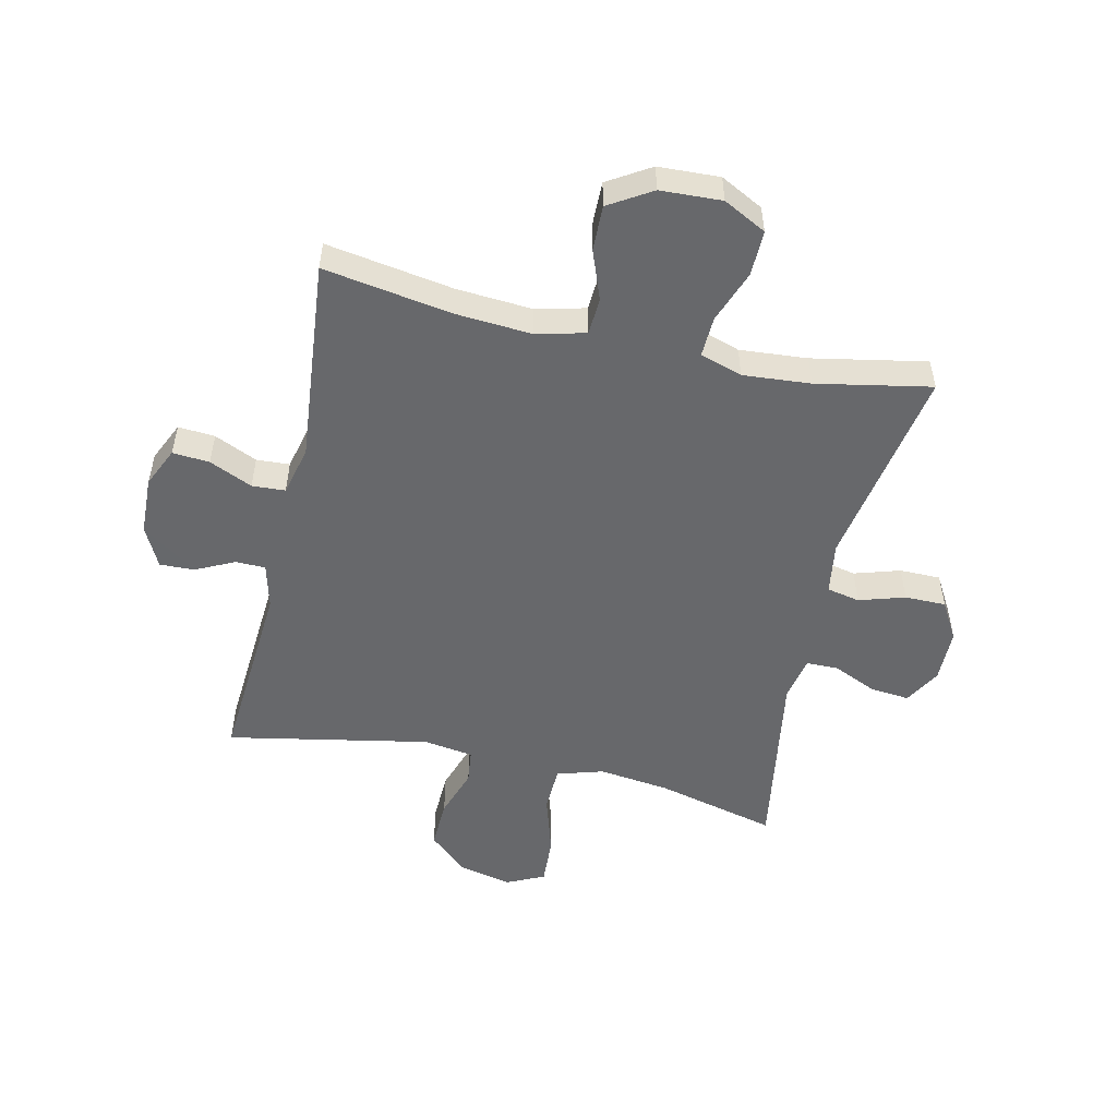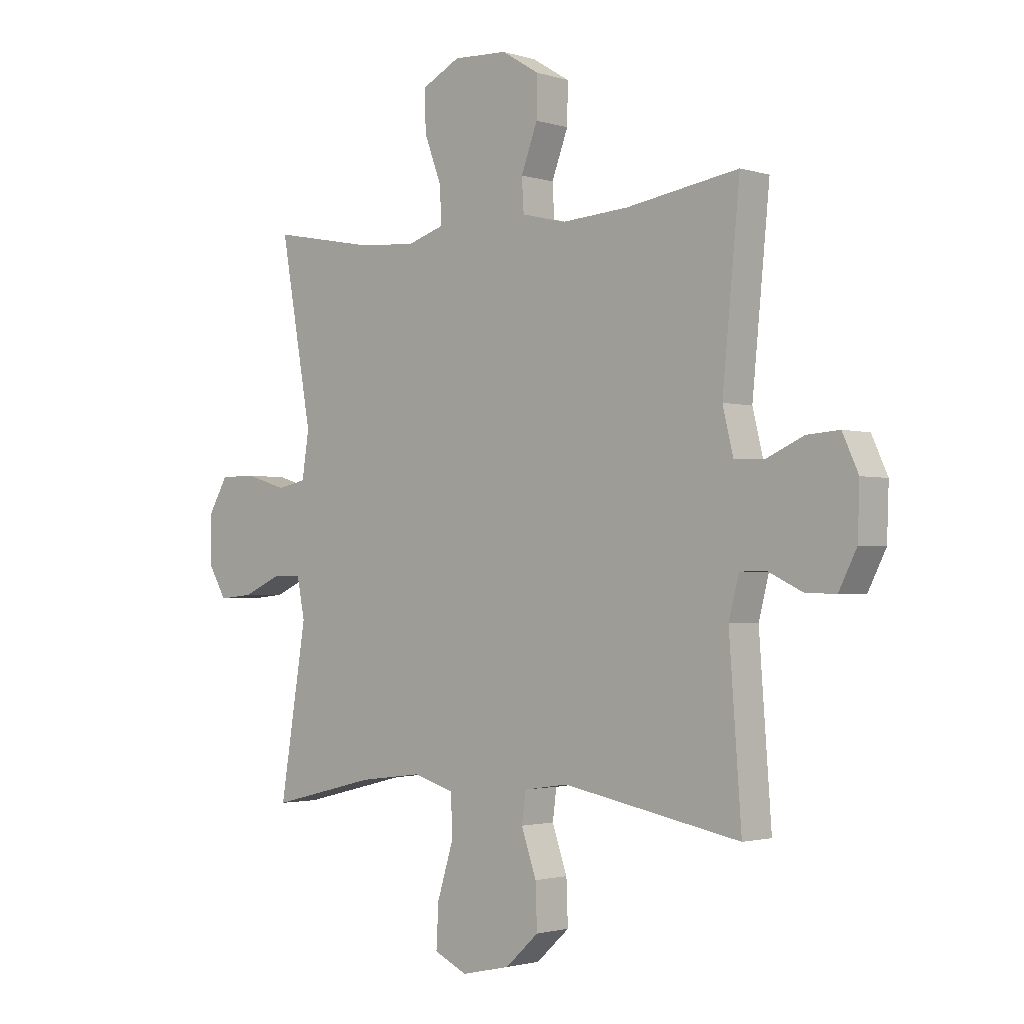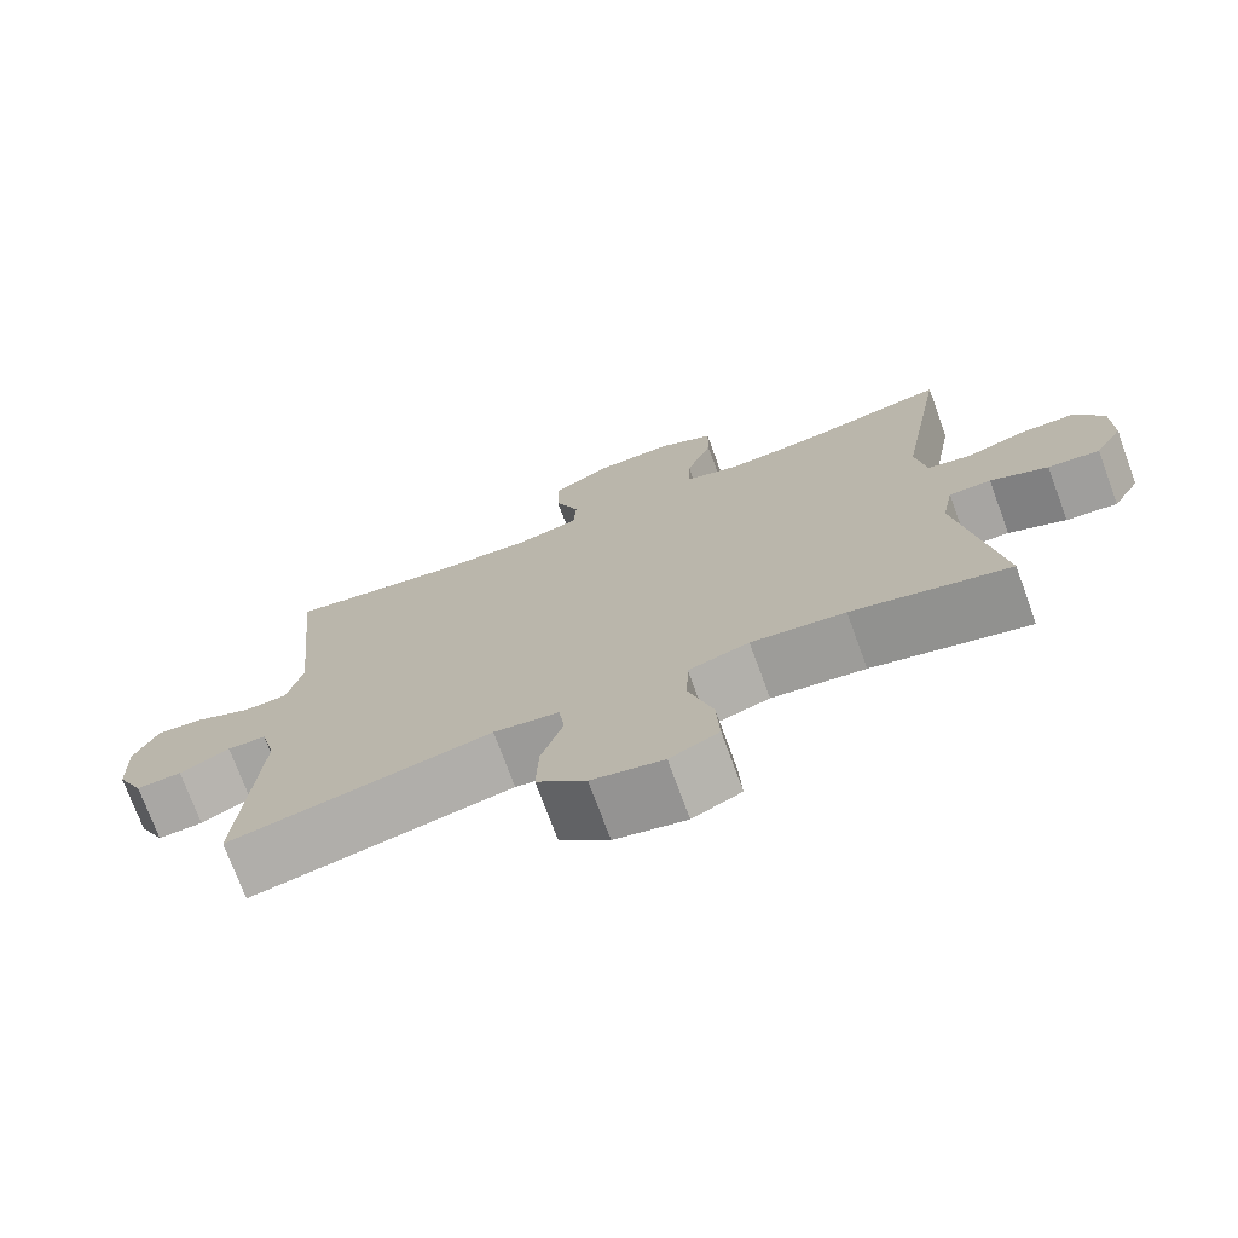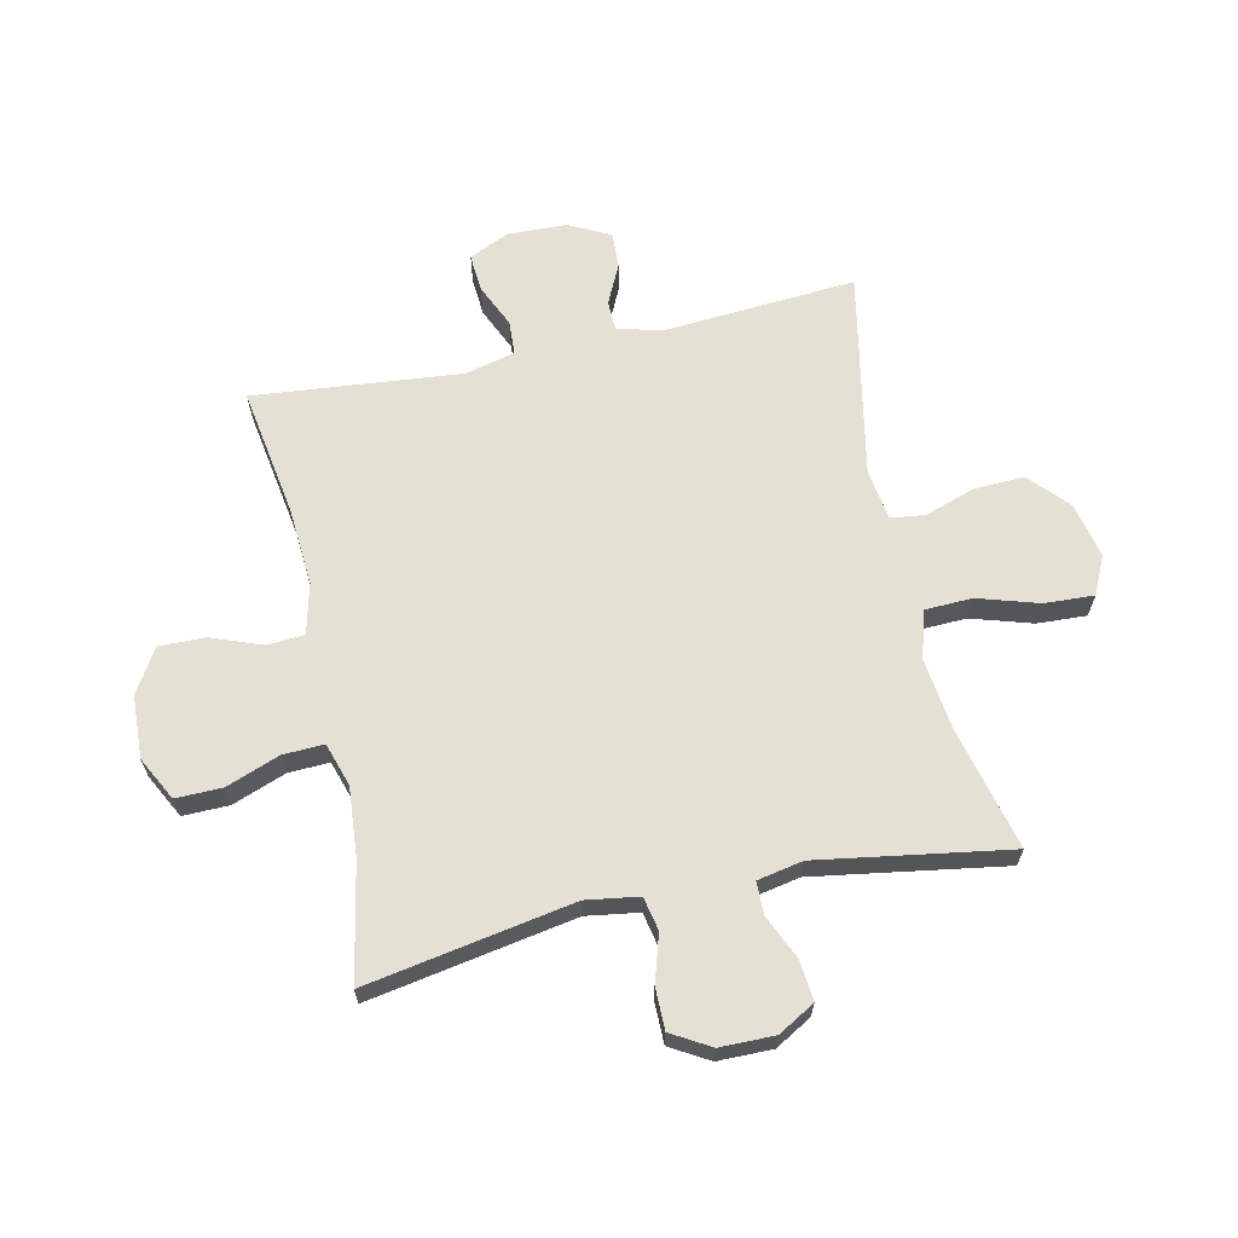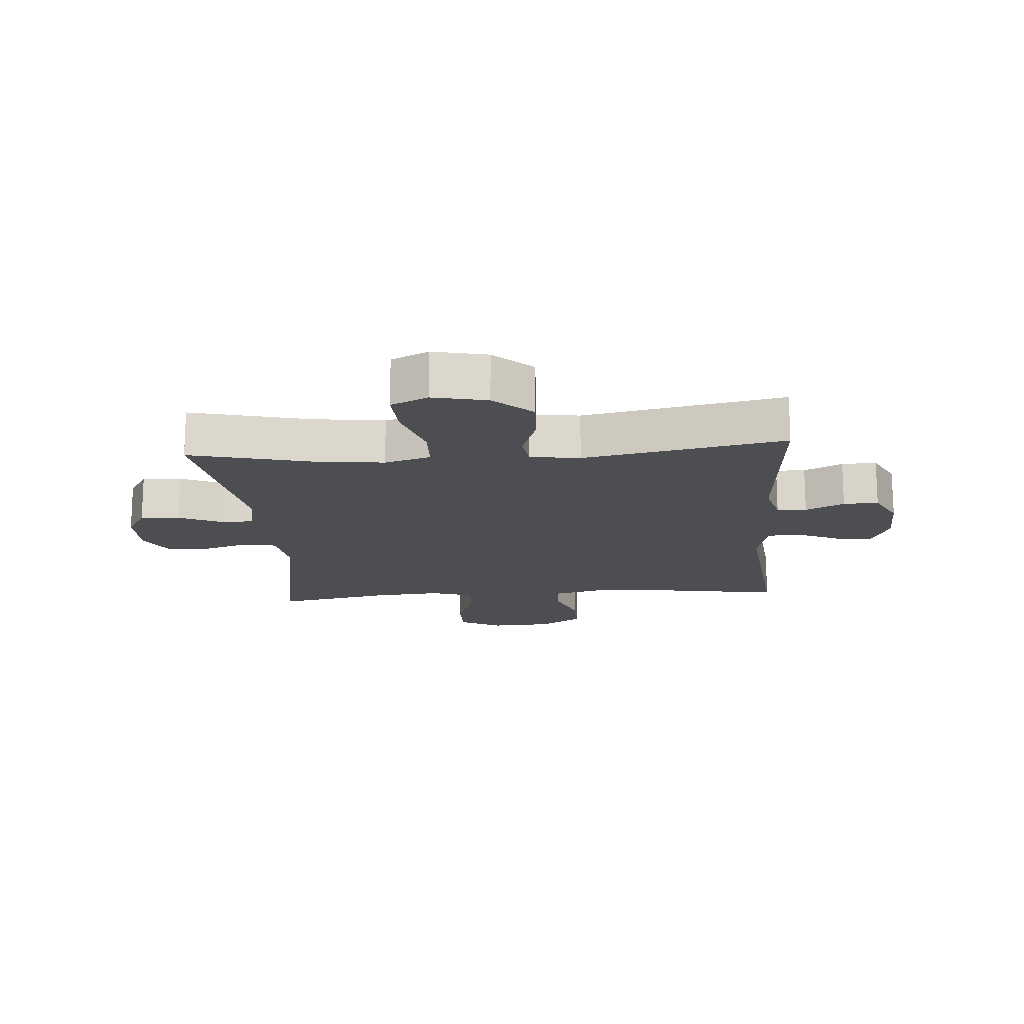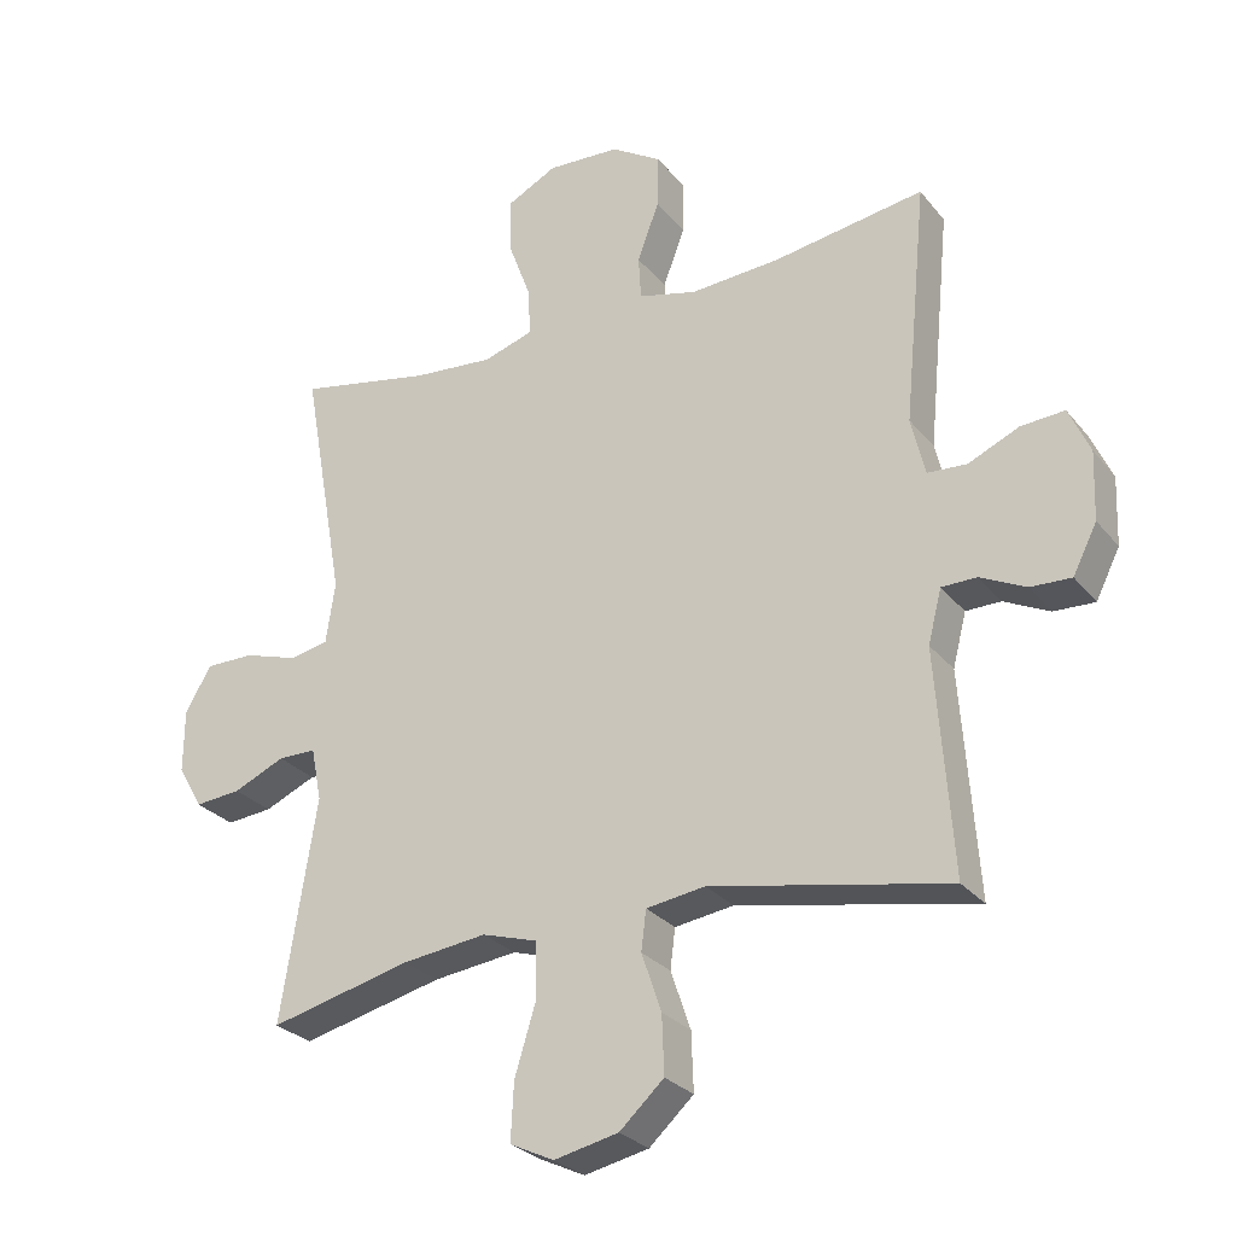
<metadata>
{"format":"obj","ext":"obj","renderer":"f3d","projection":"perspective","resolution":1024,"background":"white","views":[{"elev":-52.3,"azim":-12.7,"up":"+Y"},{"elev":-1.9,"azim":-137.8,"up":"+Z"},{"elev":-73.7,"azim":20.2,"up":"+Z"},{"elev":65.4,"azim":77.7,"up":"+Y"},{"elev":-16.5,"azim":-175.6,"up":"+Y"},{"elev":-27.3,"azim":-149.8,"up":"+Z"}]}
</metadata>
<code>
o path7778
v 0.4551 0.0375 -0.1849
v 0.4702 0.0375 -0.1083
v 0.5251 0.0375 -0.1078
v 0.5999 0.0375 -0.1411
v 0.6668 0.0375 -0.1475
v 0.7025 0.0375 -0.0857
v 0.7018 0.0375 0.006439
v 0.664 0.0375 0.07152
v 0.5935 0.0375 0.07171
v 0.5151 0.0375 0.04755
v 0.4586 0.0375 0.05922
v 0.4451 0.0375 0.1479
v 0.5067 0.0375 0.4961
v 0.3111 0.0375 0.4585
v 0.1955 0.0375 0.449
v 0.1232 0.0375 0.4723
v 0.126 0.0375 0.5413
v 0.1596 0.0375 0.6316
v 0.1608 0.0375 0.7096
v 0.0875 0.0375 0.7477
v -0.01759 0.0375 0.7428
v -0.09057 0.0375 0.698
v -0.08909 0.0375 0.6207
v -0.05734 0.0375 0.5358
v -0.06107 0.0375 0.4724
v -0.1459 0.0375 0.4515
v -0.2764 0.0375 0.4607
v -0.495 0.0375 0.4961
v -0.4611 0.0375 0.1471
v -0.4815 0.0375 0.0625
v -0.5384 0.0375 0.05921
v -0.612 0.0375 0.09233
v -0.6753 0.0375 0.09692
v -0.706 0.0375 0.02917
v -0.7025 0.0375 -0.07019
v -0.6677 0.0375 -0.1393
v -0.6079 0.0375 -0.1371
v -0.5419 0.0375 -0.1052
v -0.4912 0.0375 -0.106
v -0.4715 0.0375 -0.1831
v -0.495 0.0375 -0.5059
v -0.1502 0.0375 -0.4392
v -0.06461 0.0375 -0.4518
v -0.05746 0.0375 -0.5098
v -0.08628 0.0375 -0.5944
v -0.08931 0.0375 -0.6787
v -0.02484 0.0375 -0.7381
v 0.06861 0.0375 -0.7586
v 0.1325 0.0375 -0.7285
v 0.1281 0.0375 -0.6451
v 0.09674 0.0375 -0.5425
v 0.09957 0.0375 -0.4636
v 0.1789 0.0375 -0.4397
v 0.3014 0.0375 -0.4551
v 0.5067 0.0375 -0.5059
v 0.4551 -0.0375 -0.1849
v 0.4702 -0.0375 -0.1083
v 0.5251 -0.0375 -0.1078
v 0.5999 -0.0375 -0.1411
v 0.6668 -0.0375 -0.1475
v 0.7025 -0.0375 -0.0857
v 0.7018 -0.0375 0.006439
v 0.664 -0.0375 0.07152
v 0.5935 -0.0375 0.07171
v 0.5151 -0.0375 0.04755
v 0.4586 -0.0375 0.05922
v 0.4451 -0.0375 0.1479
v 0.5067 -0.0375 0.4961
v 0.3111 -0.0375 0.4585
v 0.1955 -0.0375 0.449
v 0.1232 -0.0375 0.4723
v 0.126 -0.0375 0.5413
v 0.1596 -0.0375 0.6316
v 0.1608 -0.0375 0.7096
v 0.0875 -0.0375 0.7477
v -0.01759 -0.0375 0.7428
v -0.09057 -0.0375 0.698
v -0.08909 -0.0375 0.6207
v -0.05734 -0.0375 0.5358
v -0.06107 -0.0375 0.4724
v -0.1459 -0.0375 0.4515
v -0.2764 -0.0375 0.4607
v -0.495 -0.0375 0.4961
v -0.4611 -0.0375 0.1471
v -0.4815 -0.0375 0.0625
v -0.5384 -0.0375 0.05921
v -0.612 -0.0375 0.09233
v -0.6753 -0.0375 0.09692
v -0.706 -0.0375 0.02917
v -0.7025 -0.0375 -0.07019
v -0.6677 -0.0375 -0.1393
v -0.6079 -0.0375 -0.1371
v -0.5419 -0.0375 -0.1052
v -0.4912 -0.0375 -0.106
v -0.4715 -0.0375 -0.1831
v -0.495 -0.0375 -0.5059
v -0.1502 -0.0375 -0.4392
v -0.06461 -0.0375 -0.4518
v -0.05746 -0.0375 -0.5098
v -0.08628 -0.0375 -0.5944
v -0.08931 -0.0375 -0.6787
v -0.02484 -0.0375 -0.7381
v 0.06861 -0.0375 -0.7586
v 0.1325 -0.0375 -0.7285
v 0.1281 -0.0375 -0.6451
v 0.09674 -0.0375 -0.5425
v 0.09957 -0.0375 -0.4636
v 0.1789 -0.0375 -0.4397
v 0.3014 -0.0375 -0.4551
v 0.5067 -0.0375 -0.5059
v 0.6668 0.0375 -0.1475
v 0.6668 0.0375 -0.1475
v 0.7025 0.0375 -0.0857
v 0.7018 0.0375 0.006439
v 0.664 0.0375 0.07152
v 0.5999 0.0375 -0.1411
v 0.5935 0.0375 0.07171
v 0.5251 0.0375 -0.1078
v 0.5151 0.0375 0.04755
v 0.4702 0.0375 -0.1083
v 0.4702 0.0375 -0.1083
v 0.4586 0.0375 0.05922
v 0.4586 0.0375 0.05922
v 0.4551 0.0375 -0.1849
v 0.5067 0.0375 -0.5059
v 0.5067 0.0375 -0.5059
v 0.4451 0.0375 0.1479
v 0.5067 0.0375 0.4961
v 0.5067 0.0375 0.4961
v 0.3111 0.0375 0.4585
v 0.3014 0.0375 -0.4551
v 0.1955 0.0375 0.449
v 0.1789 0.0375 -0.4397
v 0.1232 0.0375 0.4723
v 0.1232 0.0375 0.4723
v 0.09957 0.0375 -0.4636
v 0.09957 0.0375 -0.4636
v 0.1596 0.0375 0.6316
v 0.1608 0.0375 0.7096
v 0.1608 0.0375 0.7096
v 0.0875 0.0375 0.7477
v 0.126 0.0375 0.5413
v 0.06861 0.0375 -0.7586
v 0.1325 0.0375 -0.7285
v 0.1325 0.0375 -0.7285
v 0.1281 0.0375 -0.6451
v 0.09674 0.0375 -0.5425
v -0.01759 0.0375 0.7428
v -0.02484 0.0375 -0.7381
v -0.09057 0.0375 0.698
v -0.08931 0.0375 -0.6787
v -0.05734 0.0375 0.5358
v -0.06107 0.0375 0.4724
v -0.06107 0.0375 0.4724
v -0.08909 0.0375 0.6207
v -0.08628 0.0375 -0.5944
v -0.05746 0.0375 -0.5098
v -0.06461 0.0375 -0.4518
v -0.06461 0.0375 -0.4518
v -0.1459 0.0375 0.4515
v -0.1502 0.0375 -0.4392
v -0.2764 0.0375 0.4607
v -0.495 0.0375 -0.5059
v -0.495 0.0375 -0.5059
v -0.4611 0.0375 0.1471
v -0.4815 0.0375 0.0625
v -0.4815 0.0375 0.0625
v -0.495 0.0375 0.4961
v -0.495 0.0375 0.4961
v -0.4912 0.0375 -0.106
v -0.4912 0.0375 -0.106
v -0.4715 0.0375 -0.1831
v -0.5384 0.0375 0.05921
v -0.5419 0.0375 -0.1052
v -0.612 0.0375 0.09233
v -0.6079 0.0375 -0.1371
v -0.6677 0.0375 -0.1393
v -0.6677 0.0375 -0.1393
v -0.6753 0.0375 0.09692
v -0.6753 0.0375 0.09692
v -0.7025 0.0375 -0.07019
v -0.706 0.0375 0.02917
v 0.6668 -0.0375 -0.1475
v 0.6668 -0.0375 -0.1475
v 0.7025 -0.0375 -0.0857
v 0.7018 -0.0375 0.006439
v 0.664 -0.0375 0.07152
v 0.5999 -0.0375 -0.1411
v 0.5935 -0.0375 0.07171
v 0.5251 -0.0375 -0.1078
v 0.5151 -0.0375 0.04755
v 0.4702 -0.0375 -0.1083
v 0.4702 -0.0375 -0.1083
v 0.4586 -0.0375 0.05922
v 0.4586 -0.0375 0.05922
v 0.4551 -0.0375 -0.1849
v 0.5067 -0.0375 -0.5059
v 0.5067 -0.0375 -0.5059
v 0.4451 -0.0375 0.1479
v 0.5067 -0.0375 0.4961
v 0.5067 -0.0375 0.4961
v 0.3111 -0.0375 0.4585
v 0.3014 -0.0375 -0.4551
v 0.1955 -0.0375 0.449
v 0.1789 -0.0375 -0.4397
v 0.1232 -0.0375 0.4723
v 0.1232 -0.0375 0.4723
v 0.09957 -0.0375 -0.4636
v 0.09957 -0.0375 -0.4636
v 0.1596 -0.0375 0.6316
v 0.1608 -0.0375 0.7096
v 0.1608 -0.0375 0.7096
v 0.0875 -0.0375 0.7477
v 0.126 -0.0375 0.5413
v 0.06861 -0.0375 -0.7586
v 0.1325 -0.0375 -0.7285
v 0.1325 -0.0375 -0.7285
v 0.1281 -0.0375 -0.6451
v 0.09674 -0.0375 -0.5425
v -0.01759 -0.0375 0.7428
v -0.02484 -0.0375 -0.7381
v -0.09057 -0.0375 0.698
v -0.08931 -0.0375 -0.6787
v -0.05734 -0.0375 0.5358
v -0.06107 -0.0375 0.4724
v -0.06107 -0.0375 0.4724
v -0.08909 -0.0375 0.6207
v -0.08628 -0.0375 -0.5944
v -0.05746 -0.0375 -0.5098
v -0.06461 -0.0375 -0.4518
v -0.06461 -0.0375 -0.4518
v -0.1459 -0.0375 0.4515
v -0.1502 -0.0375 -0.4392
v -0.2764 -0.0375 0.4607
v -0.495 -0.0375 -0.5059
v -0.495 -0.0375 -0.5059
v -0.4611 -0.0375 0.1471
v -0.4815 -0.0375 0.0625
v -0.4815 -0.0375 0.0625
v -0.495 -0.0375 0.4961
v -0.495 -0.0375 0.4961
v -0.4912 -0.0375 -0.106
v -0.4912 -0.0375 -0.106
v -0.4715 -0.0375 -0.1831
v -0.5384 -0.0375 0.05921
v -0.5419 -0.0375 -0.1052
v -0.612 -0.0375 0.09233
v -0.6079 -0.0375 -0.1371
v -0.6677 -0.0375 -0.1393
v -0.6677 -0.0375 -0.1393
v -0.6753 -0.0375 0.09692
v -0.6753 -0.0375 0.09692
v -0.7025 -0.0375 -0.07019
v -0.706 -0.0375 0.02917
f 192 194 205
f 218 221 215
f 222 227 220
f 186 189 188
f 202 204 199
f 194 232 230
f 204 225 199
f 225 232 194
f 248 253 249
f 190 191 192
f 204 206 225
f 214 224 206
f 191 190 189
f 245 242 238
f 233 242 244
f 218 215 216
f 219 228 218
f 208 230 229
f 188 189 190
f 183 185 188
f 208 229 219
f 210 227 214
f 228 223 221
f 242 245 246
f 233 238 242
f 253 245 254
f 254 245 247
f 194 230 205
f 254 247 251
f 237 234 240
f 192 205 196
f 187 189 186
f 237 238 230
f 227 210 220
f 194 192 191
f 229 228 219
f 230 238 233
f 232 237 230
f 224 214 227
f 246 253 248
f 233 244 235
f 202 199 200
f 199 225 194
f 211 213 210
f 206 224 225
f 246 245 253
f 205 230 208
f 185 186 188
f 213 220 210
f 221 218 228
f 234 237 232
f 196 203 197
f 196 205 203
f 112 6 61 184
f 6 7 62 61
f 7 8 63 62
f 4 5 60 59
f 8 9 64 63
f 3 4 59 58
f 9 10 65 64
f 121 3 58 193
f 10 123 195 65
f 1 2 57 56
f 126 1 56 198
f 12 129 201 67
f 11 12 67 66
f 13 14 69 68
f 54 55 110 109
f 14 15 70 69
f 53 54 109 108
f 15 135 207 70
f 137 53 108 209
f 18 140 212 73
f 19 20 75 74
f 17 18 73 72
f 48 145 217 103
f 49 50 105 104
f 50 51 106 105
f 16 17 72 71
f 51 52 107 106
f 20 21 76 75
f 47 48 103 102
f 21 22 77 76
f 46 47 102 101
f 24 154 226 79
f 23 24 79 78
f 22 23 78 77
f 45 46 101 100
f 44 45 100 99
f 159 44 99 231
f 25 26 81 80
f 42 43 98 97
f 26 27 82 81
f 164 42 97 236
f 29 167 239 84
f 169 29 84 241
f 27 28 83 82
f 171 40 95 243
f 30 31 86 85
f 40 41 96 95
f 38 39 94 93
f 31 32 87 86
f 37 38 93 92
f 178 37 92 250
f 32 180 252 87
f 35 36 91 90
f 34 35 90 89
f 33 34 89 88
f 120 133 122
f 146 143 149
f 150 148 155
f 114 116 117
f 130 127 132
f 122 158 160
f 132 127 153
f 153 122 160
f 176 177 181
f 118 120 119
f 132 153 134
f 142 134 152
f 119 117 118
f 173 166 170
f 161 172 170
f 146 144 143
f 147 146 156
f 136 157 158
f 116 118 117
f 111 116 113
f 136 147 157
f 138 142 155
f 156 149 151
f 170 174 173
f 161 170 166
f 181 182 173
f 182 175 173
f 122 133 158
f 182 179 175
f 165 168 162
f 120 124 133
f 115 114 117
f 165 158 166
f 155 148 138
f 122 119 120
f 157 147 156
f 158 161 166
f 160 158 165
f 152 155 142
f 174 176 181
f 161 163 172
f 130 128 127
f 127 122 153
f 139 138 141
f 134 153 152
f 174 181 173
f 133 136 158
f 113 116 114
f 141 138 148
f 149 156 146
f 162 160 165
f 124 125 131
f 124 131 133

</code>
